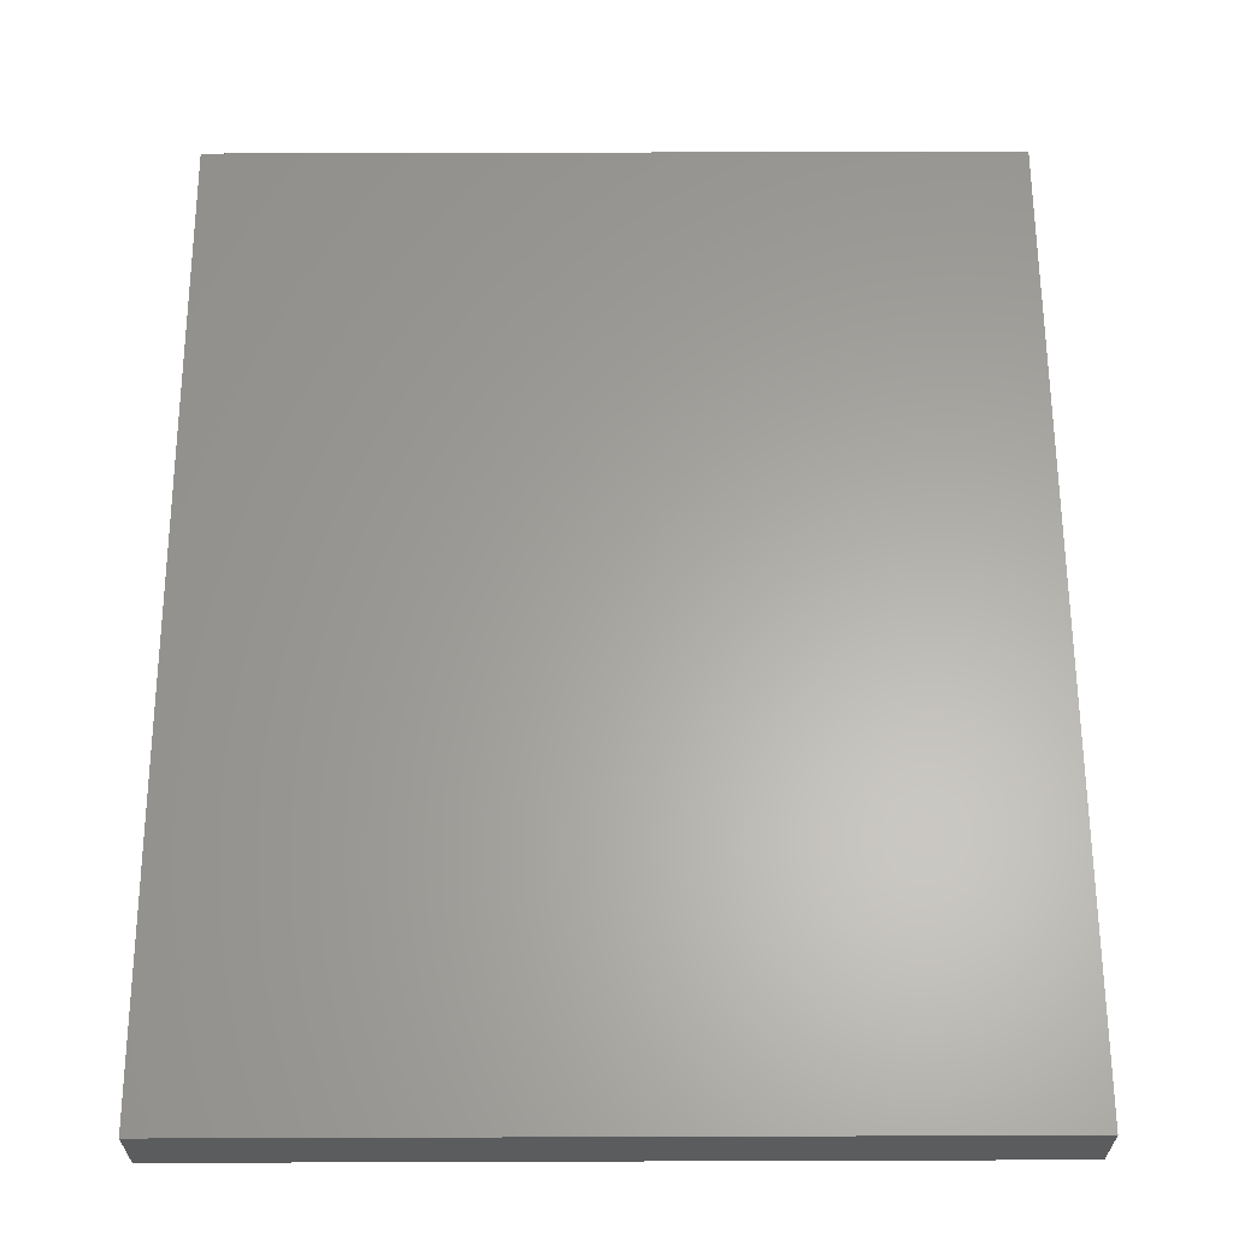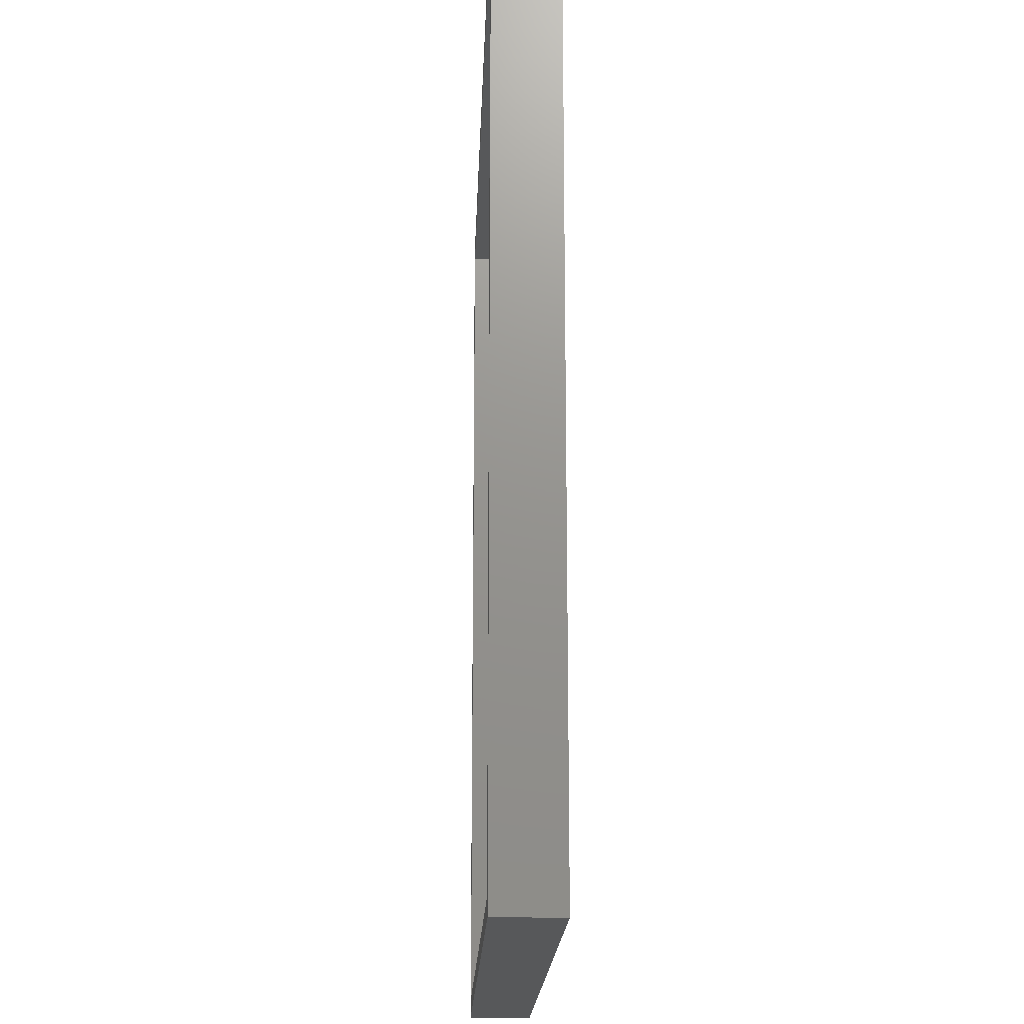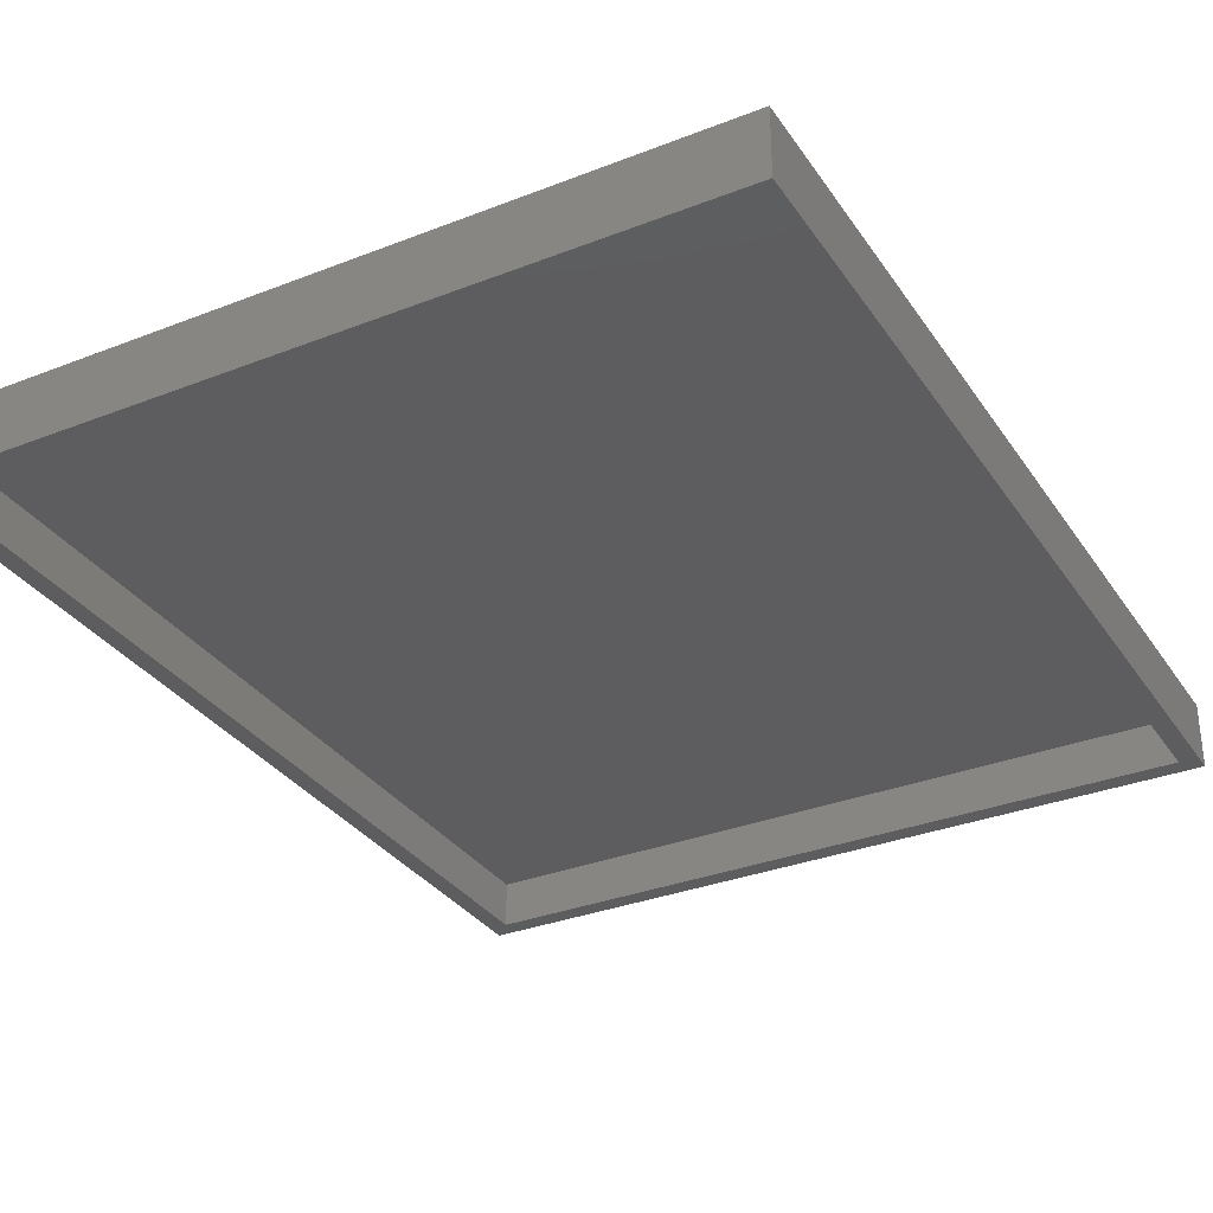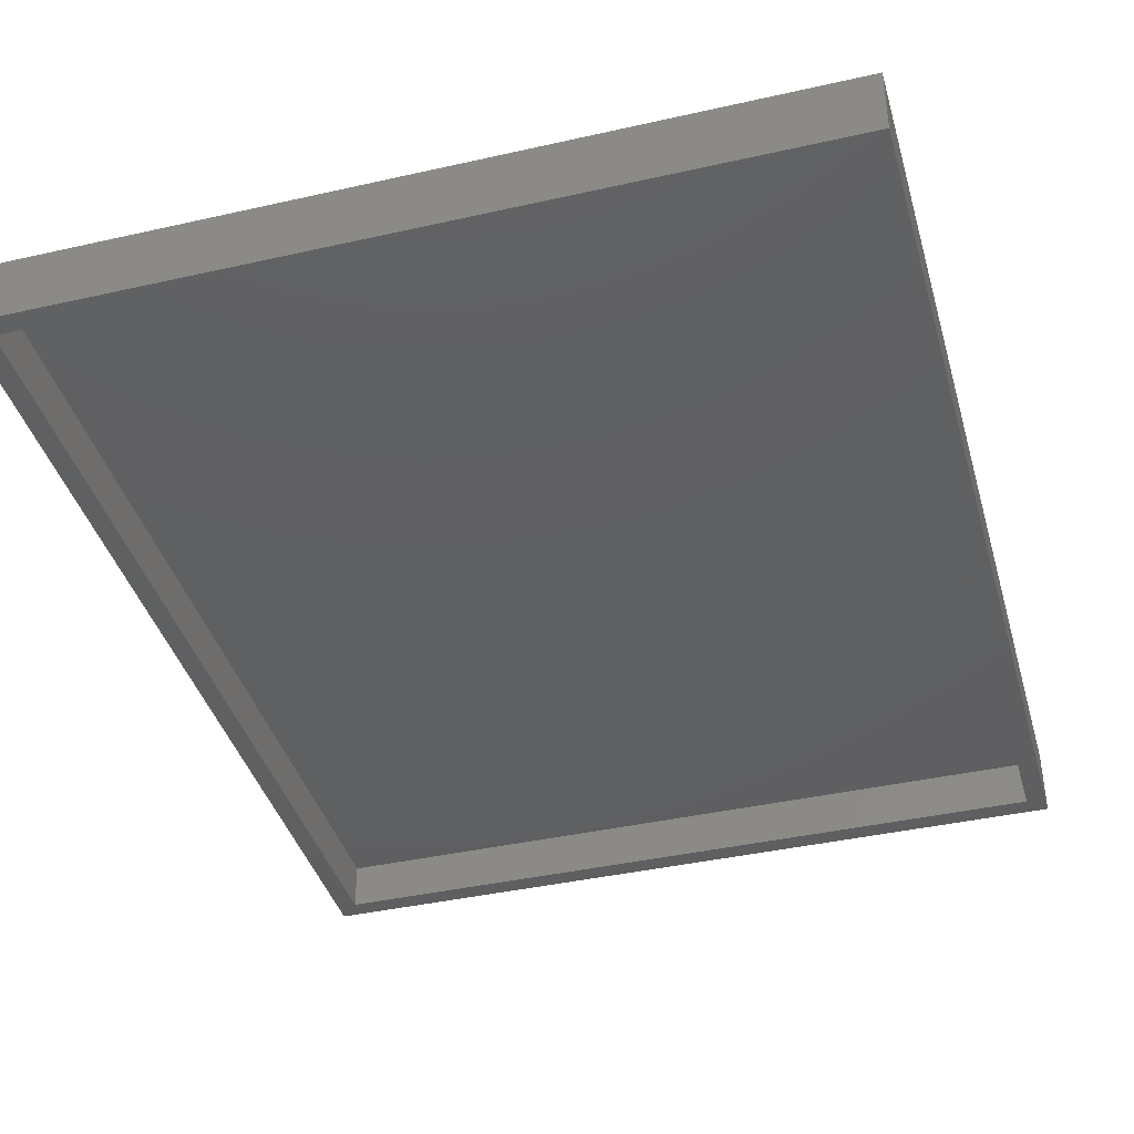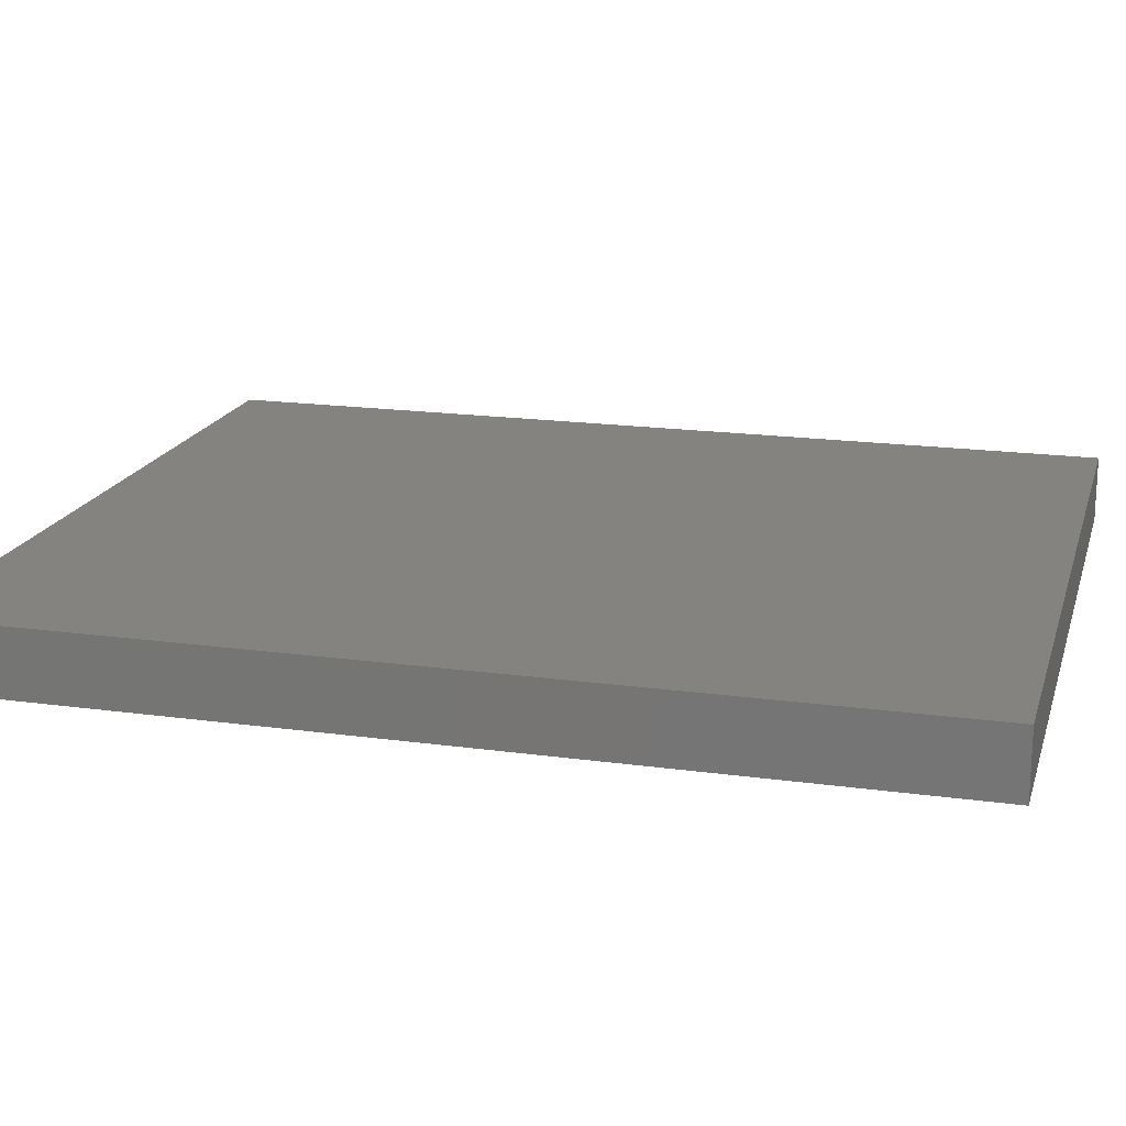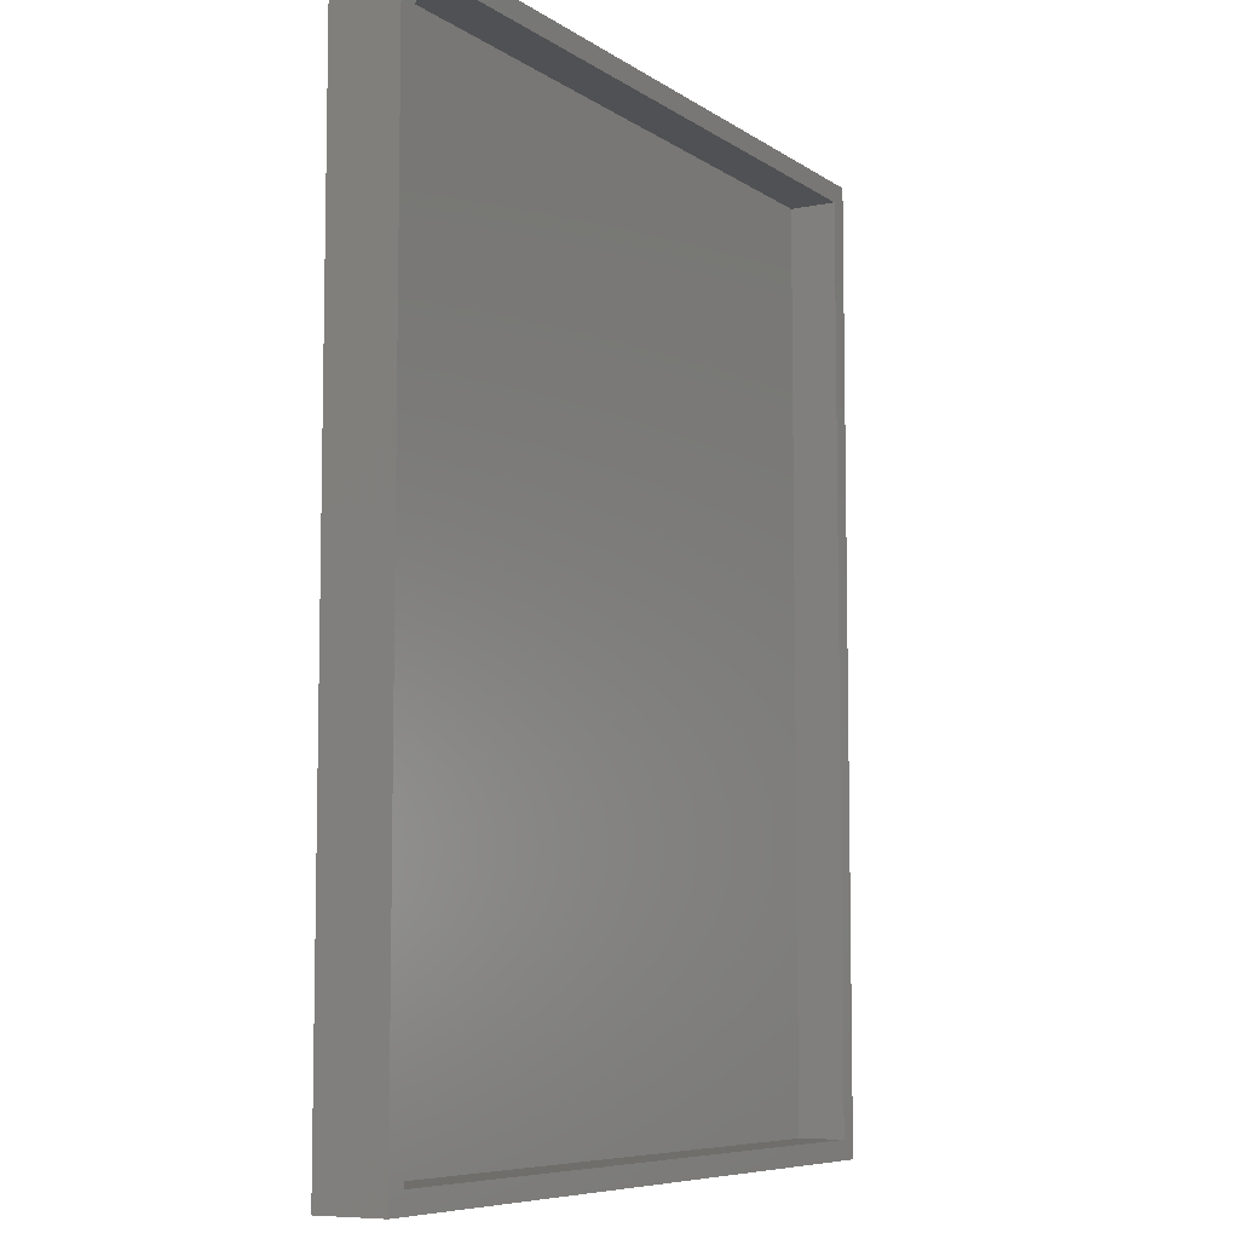
<metadata>
{"format":"stl","ext":"stl","renderer":"f3d","projection":"perspective","resolution":1024,"background":"white","views":[{"elev":62.4,"azim":-0.2,"up":"+Y"},{"elev":-18.3,"azim":88.0,"up":"+Z"},{"elev":-32.4,"azim":28.6,"up":"+Y"},{"elev":-40.1,"azim":15.6,"up":"+Y"},{"elev":18.0,"azim":105.1,"up":"+Y"},{"elev":-7.5,"azim":-60.3,"up":"+Z"}]}
</metadata>
<code>
# stl→obj: 16 verts, 28 faces
v 0.3137 -0.02467 -0.007812
v 0.2981 -0.02467 0.007812
v -0.3137 -0.02467 -0.007812
v -0.2981 -0.02467 0.007812
v -0.3137 -0.02467 0.7578
v -0.2981 -0.02467 0.7422
v 0.3137 -0.02467 0.7578
v 0.2981 -0.02467 0.7422
v 0.2981 0.01357 0.007812
v 0.2981 0.01357 0.7422
v -0.2981 0.01357 0.007812
v -0.2981 0.01357 0.7422
v 0.3137 0.02919 -0.007812
v 0.3137 0.02919 0.7578
v -0.3137 0.02919 -0.007812
v -0.3137 0.02919 0.7578
f 1 2 3
f 3 2 4
f 3 4 5
f 5 4 6
f 5 6 7
f 7 6 8
f 7 8 1
f 1 8 2
f 2 8 9
f 9 8 10
f 11 12 4
f 4 12 6
f 11 4 9
f 9 4 2
f 12 10 6
f 6 10 8
f 1 13 7
f 7 13 14
f 13 15 14
f 14 15 16
f 15 3 16
f 16 3 5
f 15 13 3
f 3 13 1
f 16 5 14
f 14 5 7
f 9 10 11
f 11 10 12

</code>
